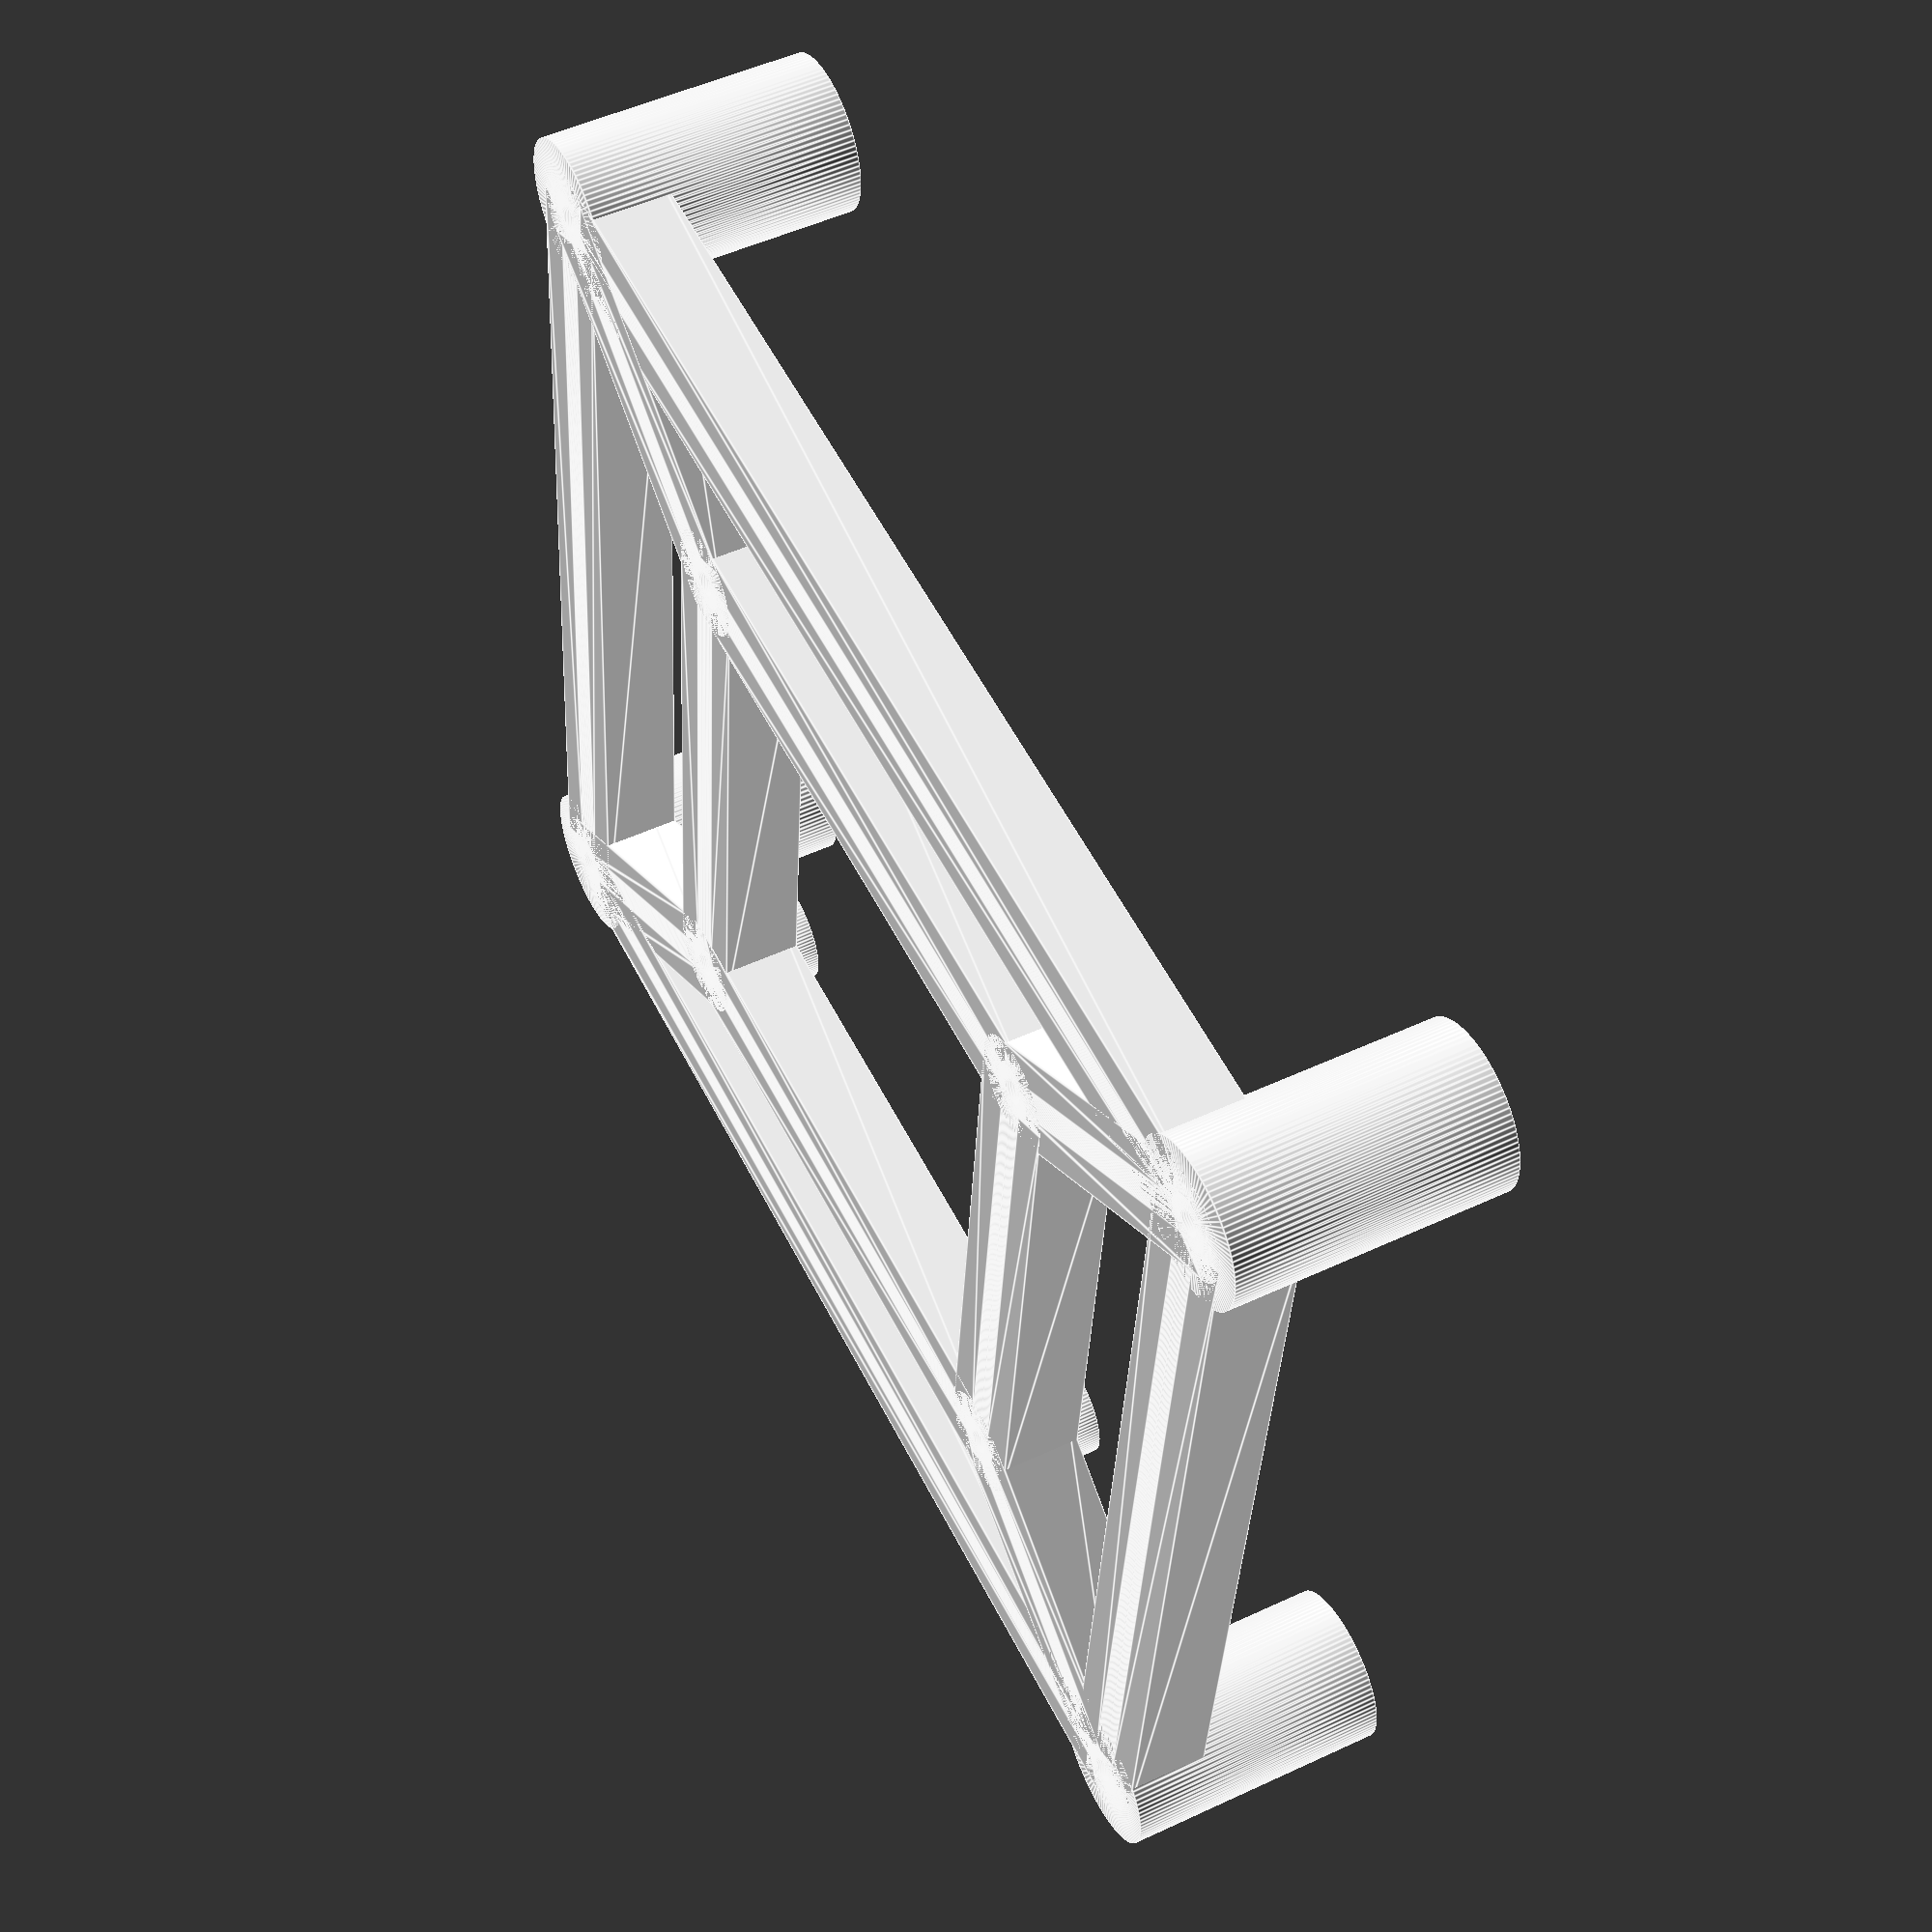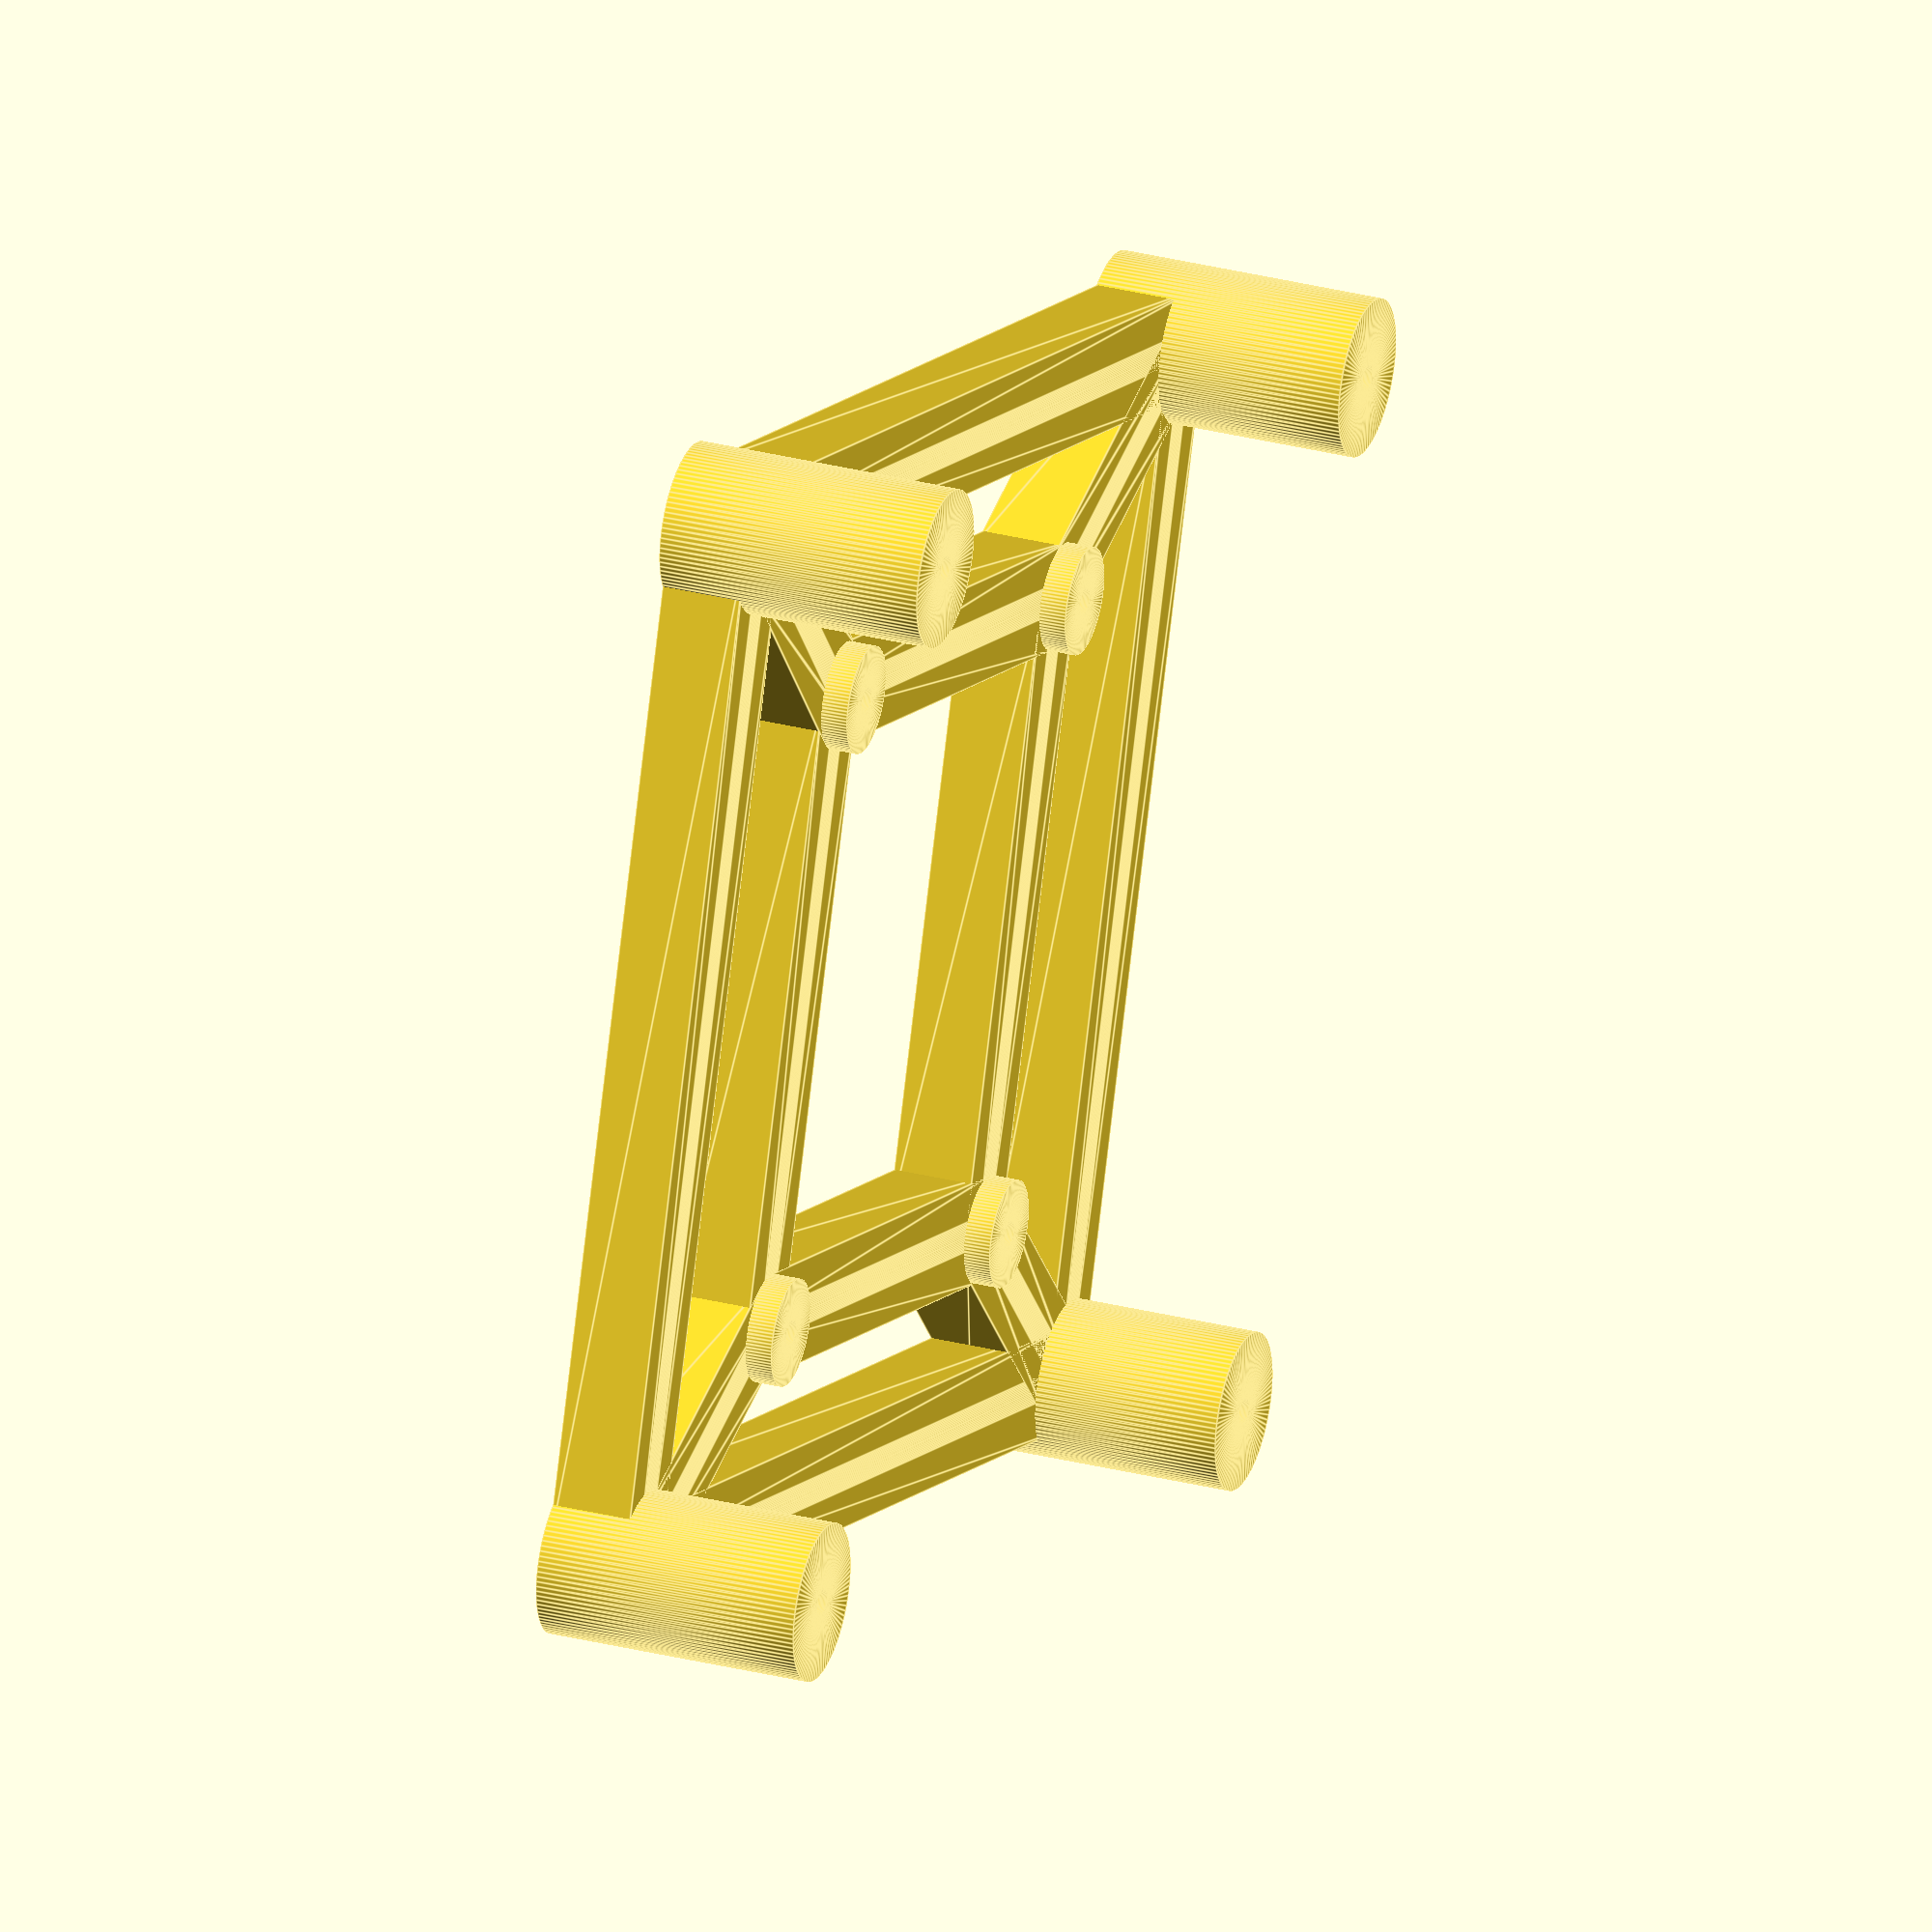
<openscad>
ViewScale = [0.0254, 0.0254, 0.0254];

PiHoles = [138, 2421, 138, 2067];
CamHoles = [157, 1338];

function partial(list,start,end) = [for (i = [start:end]) list[i]];


module rpi4holes()
{
    for(ii = [PiHoles[0],PiHoles[1]]) {
        for(jj = [PiHoles[2],PiHoles[3]]) {
            translate([ii, jj, 0])
            difference() {
                circle(147, $fn=96);
                circle(25, $fn=96);
            }
        }
    }
}

module strut(pointa, pointb, router, rinner)
{
    linear_extrude(150)
    difference() {
        hull() {
            translate([pointa[0], pointa[1], 0])
            circle(router, $fn=96);
            translate([pointb[0], pointb[1], 0])
            circle(router, $fn=96);
        }
            translate([pointa[0], pointa[1], 0])
            circle(rinner, $fn=96);
            translate([pointb[0], pointb[1], 0])
            circle(rinner, $fn=96);
    }
}

module rpi4mount()
{
    linear_extrude(500)
    rpi4holes();
    strut([PiHoles[0], PiHoles[0]], [PiHoles[1], PiHoles[0]], 100, 50);
    strut([PiHoles[1], PiHoles[0]], [PiHoles[1], PiHoles[3]], 100, 50);
    strut([PiHoles[1], PiHoles[3]], [PiHoles[2], PiHoles[3]], 100, 50);
    strut([PiHoles[2], PiHoles[3]], [PiHoles[0], PiHoles[0]], 100, 50);
}

module hqcameraholes()
{
    for(ii = partial(CamHoles, 0, 1)){
        for(jj = partial(CamHoles, 0, 1)) {
            translate([ii, jj, 0])
            difference() {
                circle(100, $fn=96);
                circle(25, $fn=96);
            }
        }
    }
}

module hqcameramount()
{
    linear_extrude(200)
    hqcameraholes();
    strut([CamHoles[0], CamHoles[0]], [CamHoles[0], CamHoles[1]], 100, 50);
    strut([CamHoles[0], CamHoles[0]], [CamHoles[1], CamHoles[0]], 100, 50);
    strut([CamHoles[1], CamHoles[0]], [CamHoles[1], CamHoles[1]], 100, 50);
    strut([CamHoles[1], CamHoles[1]], [CamHoles[0], CamHoles[1]], 100, 50);
}

module spacers()
{
    linear_extrude(100)
    for(ii = [0,500]) {
        for(jj = [0,500]) {
            translate([ii, jj])
            difference()
            {
                circle(100, $fn=96);
                circle(50, $fn=96);
            }
        }
    }
}

module forviewing()
{
    xtrans = 2421/2-1338/2;
    ytrans = 2067/2-1338/2;
    rpi4mount();
    translate([xtrans, ytrans, 0])
    hqcameramount();

    strut([PiHoles[0], PiHoles[0]], [CamHoles[0] + xtrans, CamHoles[0] + ytrans], 100, 50);
    strut([PiHoles[2], PiHoles[3]], [CamHoles[0] + xtrans, CamHoles[1] + ytrans], 100, 50);
    strut([PiHoles[1], PiHoles[3]], [CamHoles[1] + xtrans, CamHoles[1] + ytrans], 100, 50);
    strut([PiHoles[1], PiHoles[0]], [CamHoles[1] + xtrans, CamHoles[0] + ytrans], 100, 50);

    *translate([700, 700, 0])
    spacers();

}

scale(ViewScale)
{
    forviewing();
}

</openscad>
<views>
elev=129.6 azim=354.4 roll=297.1 proj=p view=edges
elev=150.4 azim=19.1 roll=249.2 proj=o view=edges
</views>
